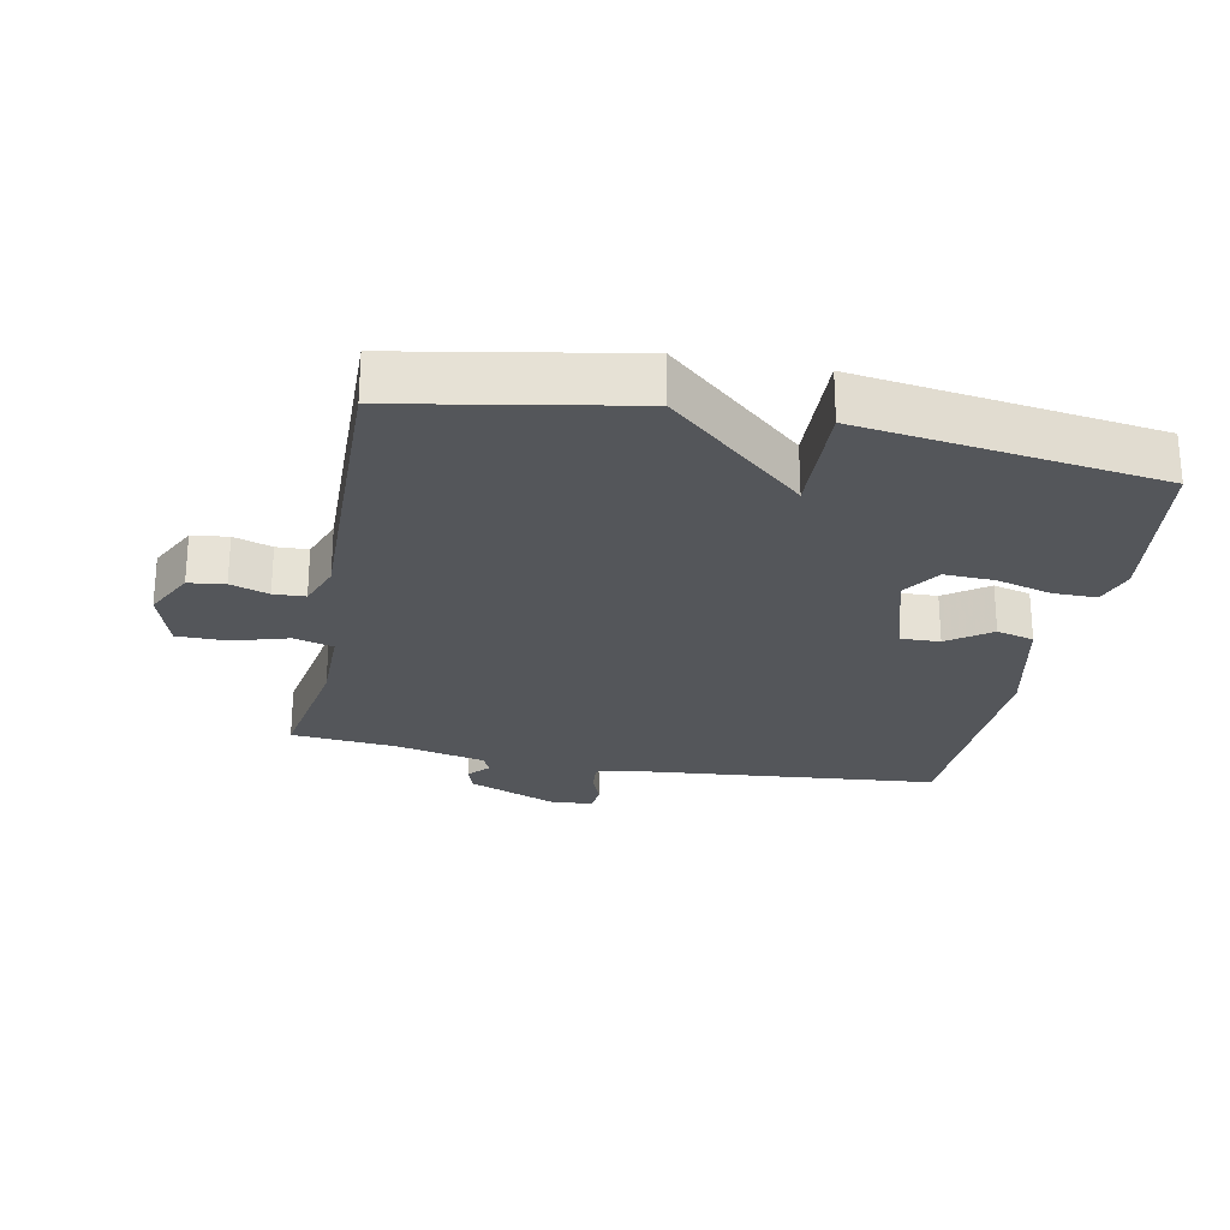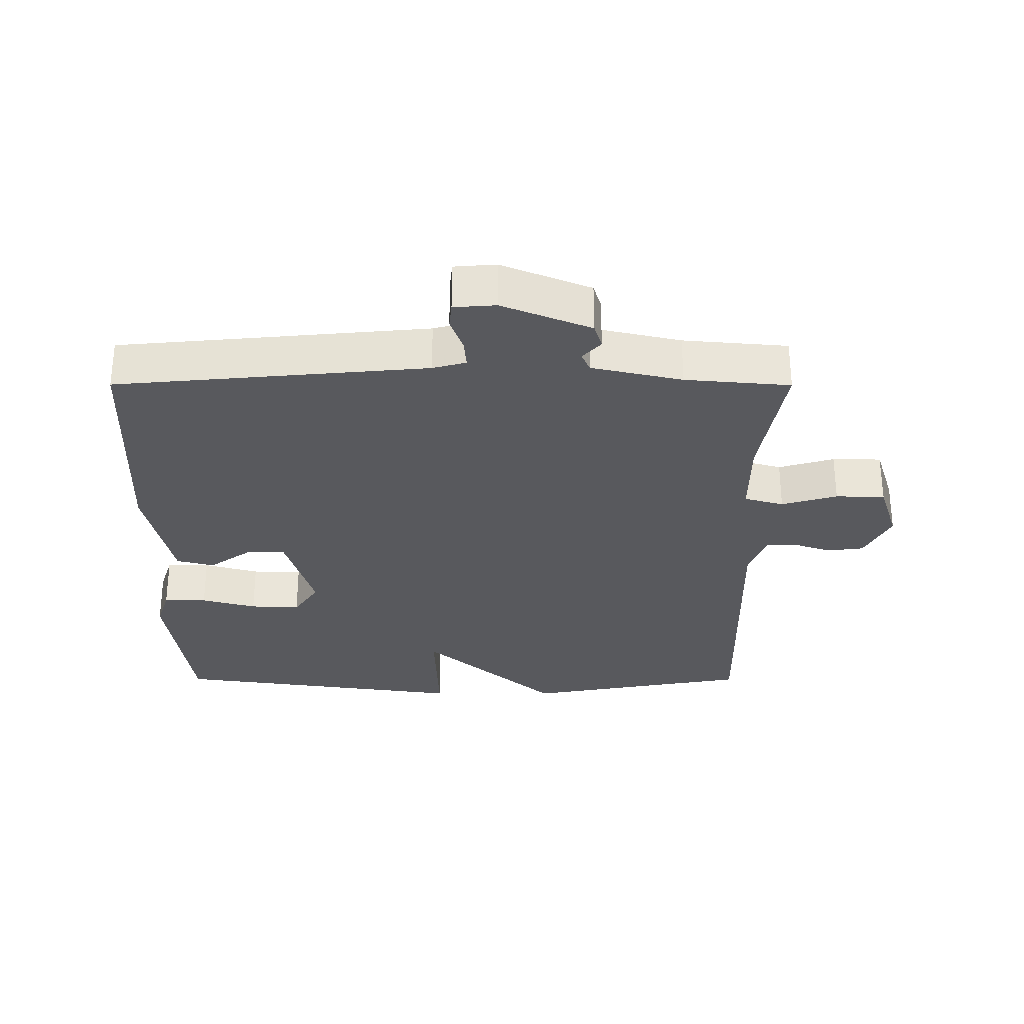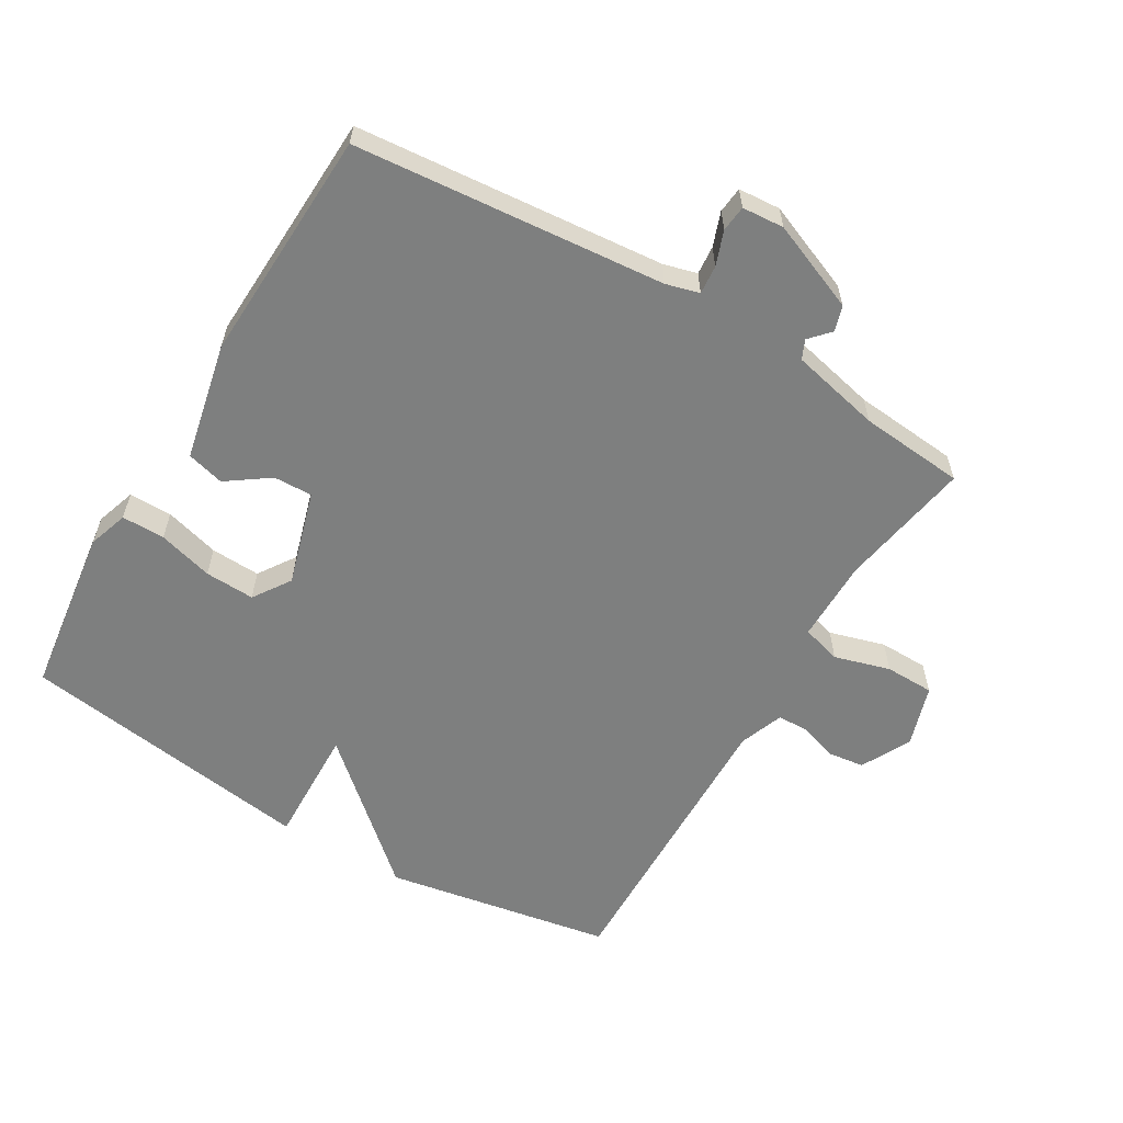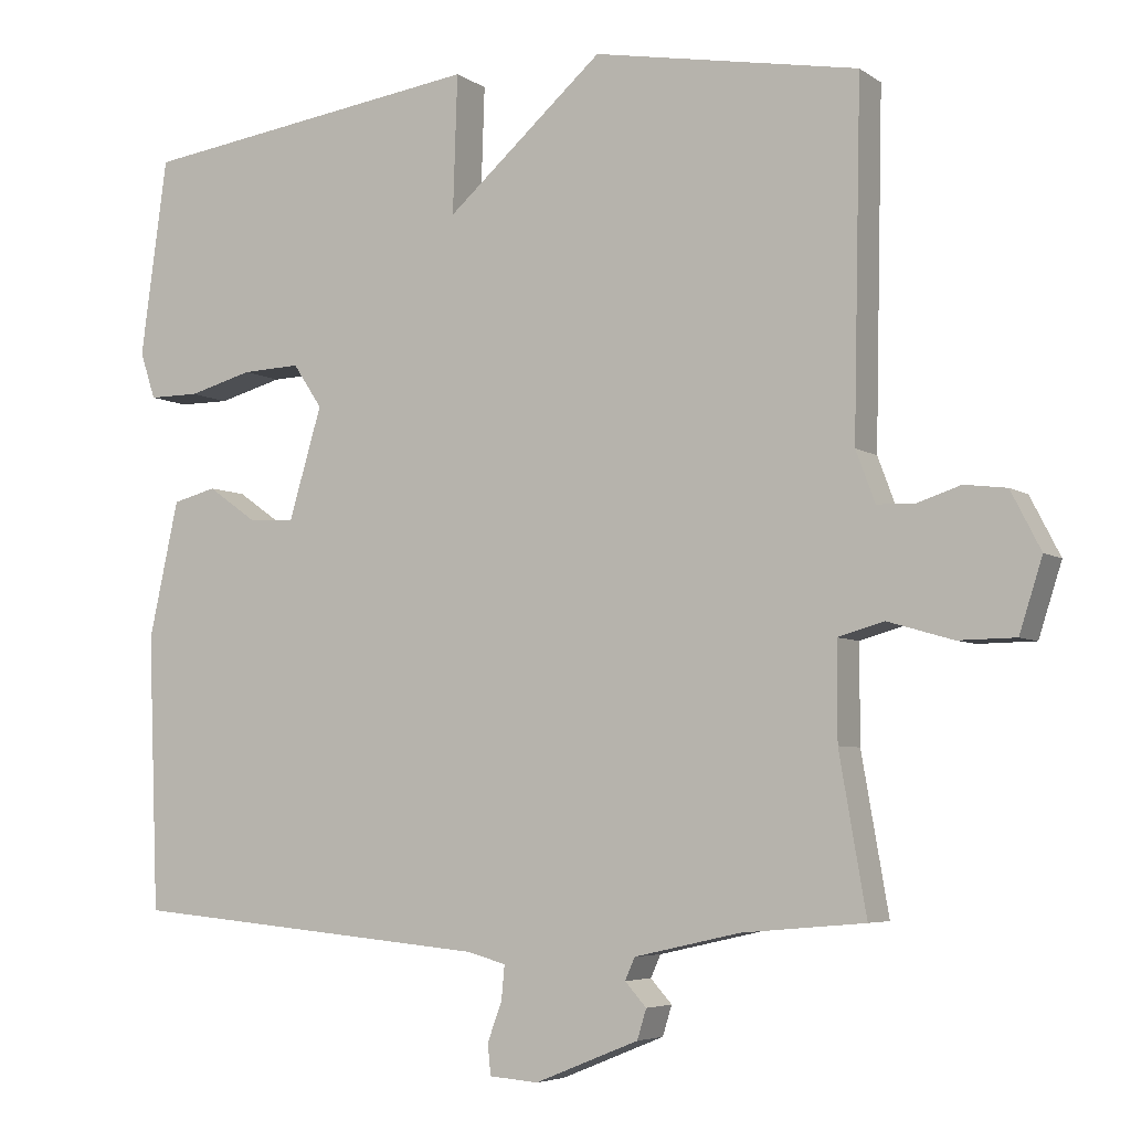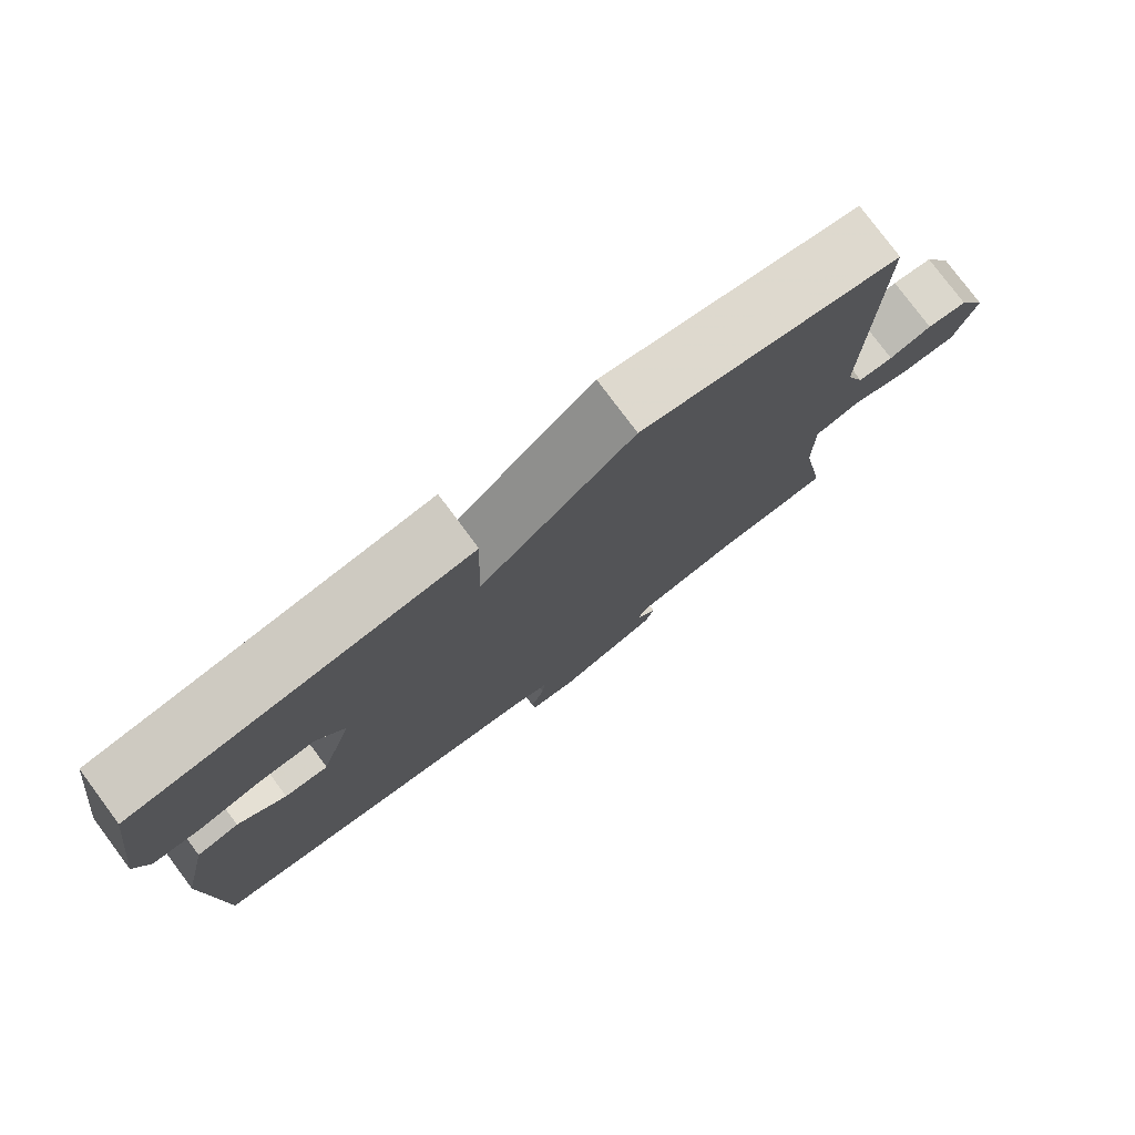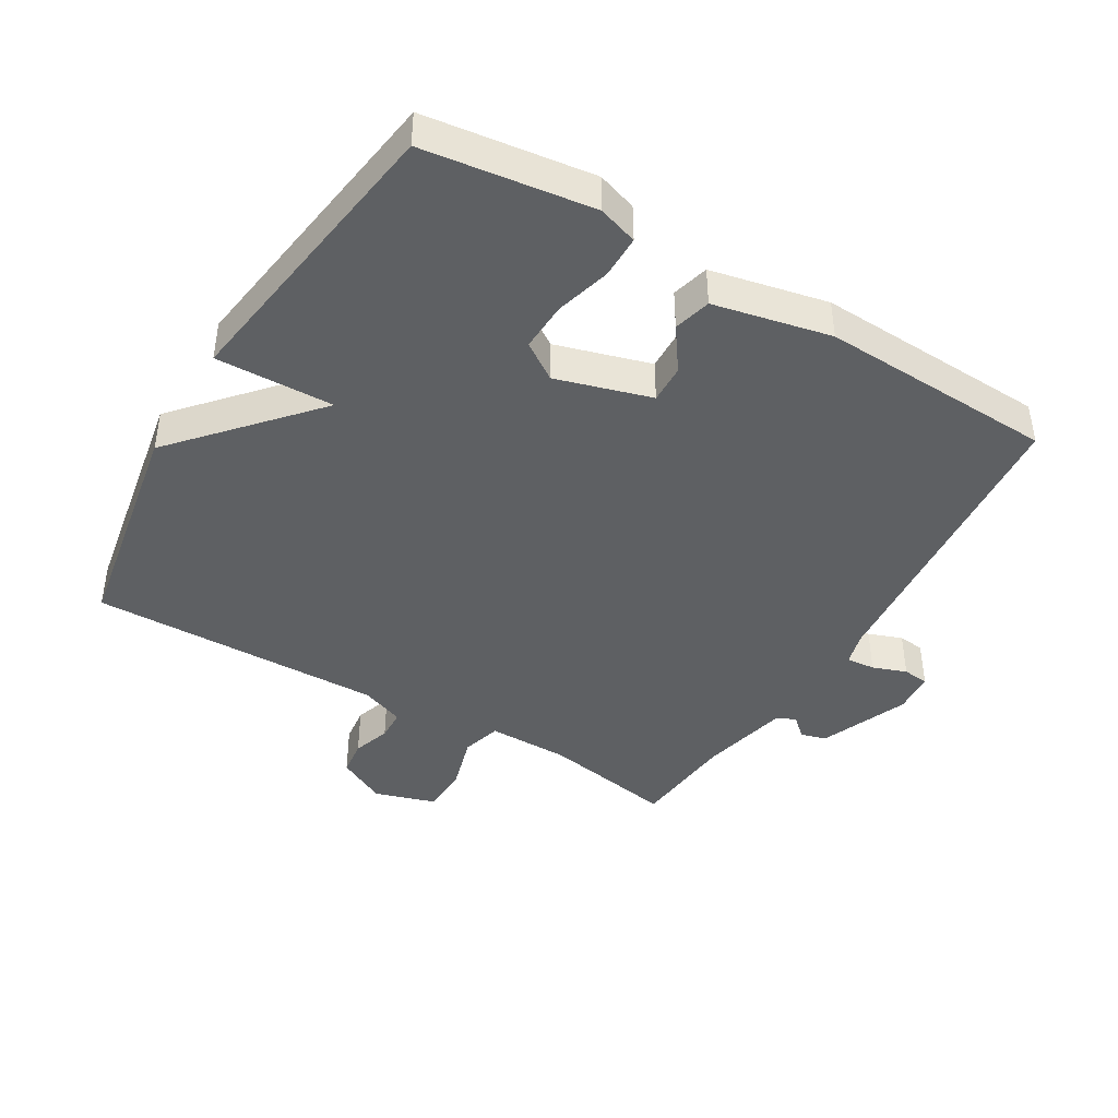
<metadata>
{"format":"obj","ext":"obj","renderer":"f3d","projection":"perspective","resolution":1024,"background":"white","views":[{"elev":-25.4,"azim":-11.1,"up":"+Y"},{"elev":-30.1,"azim":179.9,"up":"+Y"},{"elev":-59.6,"azim":149.2,"up":"+Y"},{"elev":-5.3,"azim":-152.2,"up":"+Z"},{"elev":78.4,"azim":143.3,"up":"+Z"},{"elev":-42.7,"azim":59.1,"up":"+Y"}]}
</metadata>
<code>
v -0.5 0.07 -0.5
v -0.465 0.07 -0.297
v -0.465 0.07 -0.171
v -0.525 0.07 -0.154
v -0.61 0.07 -0.179
v -0.685 0.07 -0.178
v -0.715 0.07 -0.084
v -0.676 0.07 -0.008
v -0.621 0.07 -0.001
v -0.563 0.07 -0.02
v -0.515 0.07 -0.018
v -0.49 0.07 0.049
v -0.5 0.07 0.5
v -0.153 0.07 0.563
v 0.053 0.07 0.382
v 0.047 0.07 0.563
v 0.5 0.07 0.5
v 0.535 0.07 0.242
v 0.515 0.07 0.181
v 0.449 0.07 0.181
v 0.365 0.07 0.204
v 0.289 0.07 0.207
v 0.251 0.07 0.15
v 0.294 0.07 0.005
v 0.353 0.07 0.007
v 0.418 0.07 0.053
v 0.475 0.07 0.038
v 0.514 0.07 -0.141
v 0.5 0.07 -0.5
v 0.027 0.07 -0.544
v -0.024 0.07 -0.558
v -0.02 0.07 -0.602
v -0.001 0.07 -0.654
v -0.005 0.07 -0.694
v -0.069 0.07 -0.699
v -0.205 0.07 -0.644
v -0.217 0.07 -0.605
v -0.189 0.07 -0.574
v -0.202 0.07 -0.545
v -0.34 0.07 -0.514
v -0.5 0 -0.5
v -0.465 0 -0.297
v -0.465 0 -0.171
v -0.525 0 -0.154
v -0.61 0 -0.179
v -0.685 0 -0.178
v -0.715 0 -0.084
v -0.676 0 -0.008
v -0.621 0 -0.001
v -0.563 0 -0.02
v -0.515 0 -0.018
v -0.49 0 0.049
v -0.5 0 0.5
v -0.153 0 0.563
v 0.053 0 0.382
v 0.047 0 0.563
v 0.5 0 0.5
v 0.535 0 0.242
v 0.515 0 0.181
v 0.449 0 0.181
v 0.365 0 0.204
v 0.289 0 0.207
v 0.251 0 0.15
v 0.294 0 0.005
v 0.353 0 0.007
v 0.418 0 0.053
v 0.475 0 0.038
v 0.514 0 -0.141
v 0.5 0 -0.5
v 0.027 0 -0.544
v -0.024 0 -0.558
v -0.02 0 -0.602
v -0.001 0 -0.654
v -0.005 0 -0.694
v -0.069 0 -0.699
v -0.205 0 -0.644
v -0.217 0 -0.605
v -0.189 0 -0.574
v -0.202 0 -0.545
v -0.34 0 -0.514
f 36 37 38
f 35 36 38
f 34 35 38
f 33 34 38
f 32 33 38
f 31 32 38 39
f 30 31 39 40
f 29 30 40
f 28 29 40
f 27 28 40
f 26 27 40
f 25 26 40
f 19 20 21
f 18 19 21
f 17 18 21
f 16 17 21
f 15 16 21
f 15 21 22
f 12 13 14 15
f 15 22 23
f 12 15 23
f 11 12 23
f 8 9 10
f 7 8 10
f 6 7 10
f 5 6 10
f 4 5 10
f 3 4 10 11
f 40 1 2
f 25 40 2
f 24 25 2
f 3 11 23 24
f 2 3 24
f 78 77 76
f 78 76 75
f 78 75 74
f 78 74 73
f 78 73 72
f 79 78 72 71
f 80 79 71 70
f 80 70 69
f 80 69 68
f 80 68 67
f 80 67 66
f 80 66 65
f 61 60 59
f 61 59 58
f 61 58 57
f 61 57 56
f 61 56 55
f 62 61 55
f 55 54 53 52
f 63 62 55
f 63 55 52
f 63 52 51
f 50 49 48
f 50 48 47
f 50 47 46
f 50 46 45
f 50 45 44
f 51 50 44 43
f 42 41 80
f 42 80 65
f 42 65 64
f 64 63 51 43
f 64 43 42
f 1 41 42 2
f 2 42 43 3
f 3 43 44 4
f 4 44 45 5
f 5 45 46 6
f 6 46 47 7
f 7 47 48 8
f 8 48 49 9
f 9 49 50 10
f 10 50 51 11
f 11 51 52 12
f 12 52 53 13
f 13 53 54 14
f 14 54 55 15
f 15 55 56 16
f 16 56 57 17
f 17 57 58 18
f 18 58 59 19
f 19 59 60 20
f 20 60 61 21
f 21 61 62 22
f 22 62 63 23
f 23 63 64 24
f 24 64 65 25
f 25 65 66 26
f 26 66 67 27
f 27 67 68 28
f 28 68 69 29
f 29 69 70 30
f 30 70 71 31
f 31 71 72 32
f 32 72 73 33
f 33 73 74 34
f 34 74 75 35
f 35 75 76 36
f 36 76 77 37
f 37 77 78 38
f 38 78 79 39
f 39 79 80 40
f 40 80 41 1

</code>
